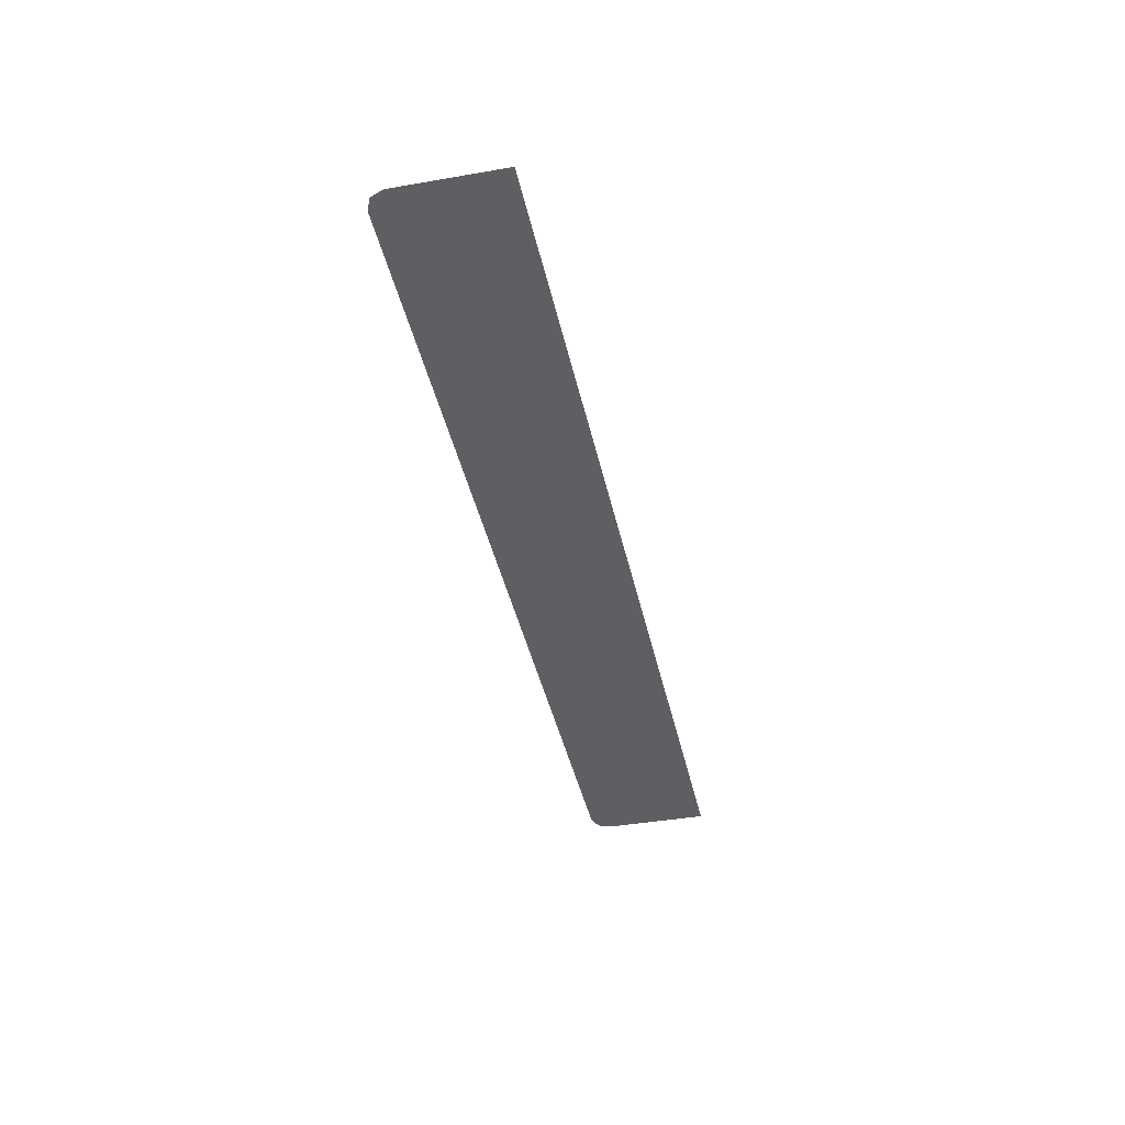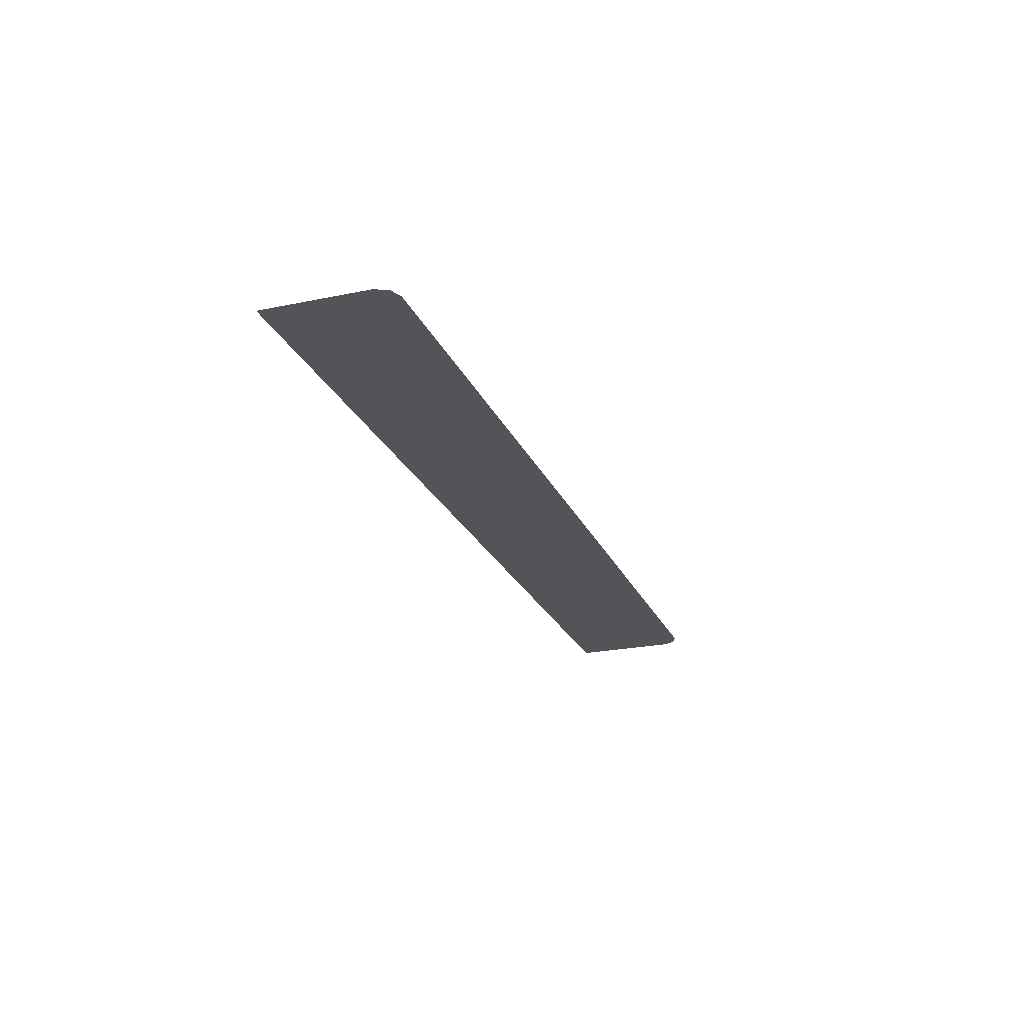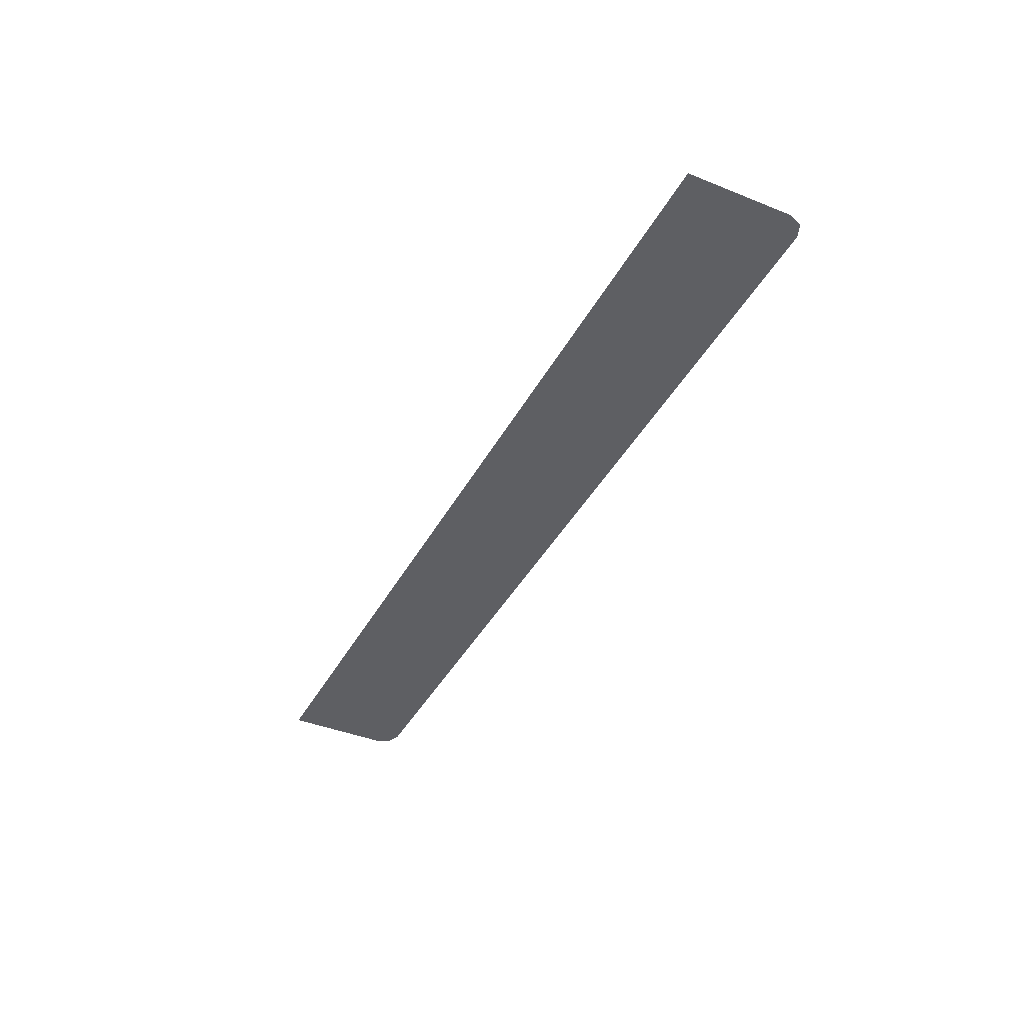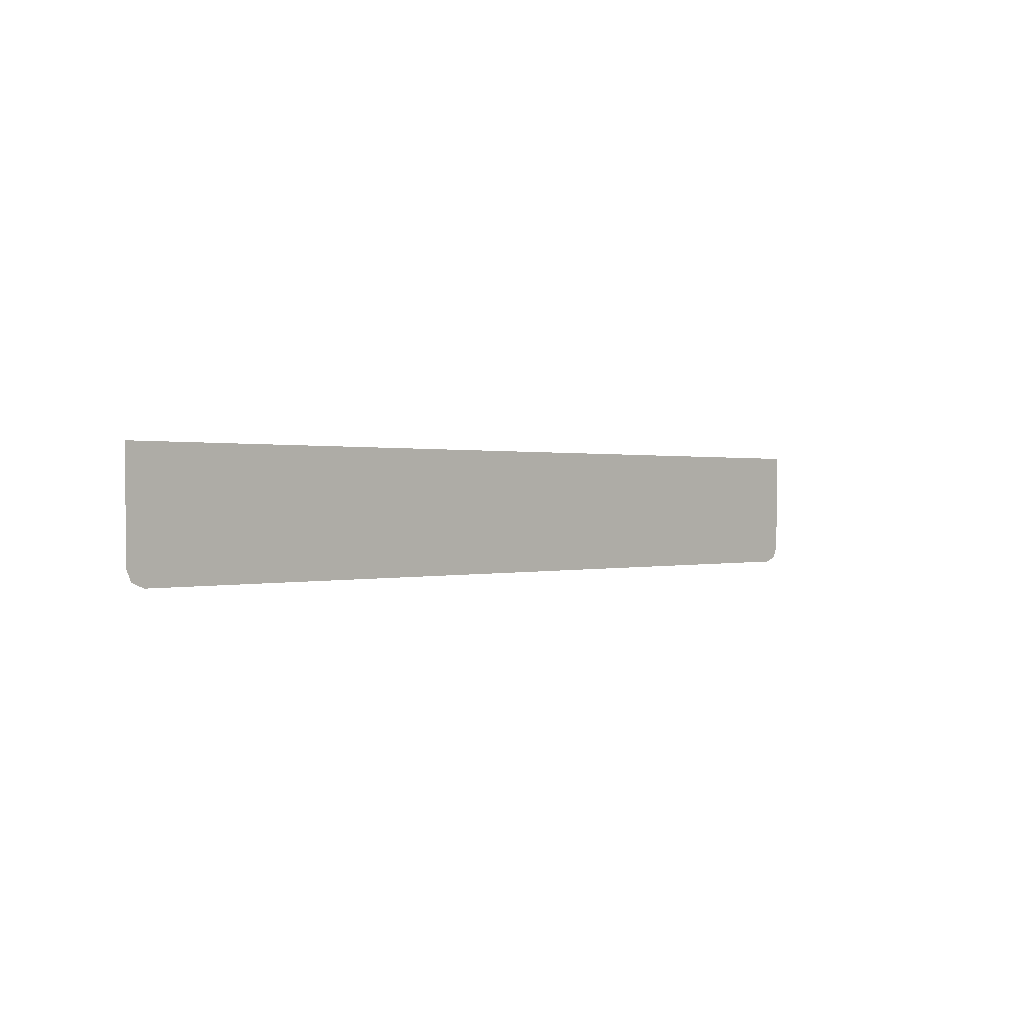
<metadata>
{"format":"obj","ext":"obj","renderer":"f3d","projection":"perspective","resolution":1024,"background":"white","views":[{"elev":-40.5,"azim":-78.0,"up":"+Y"},{"elev":-23.4,"azim":109.3,"up":"+Y"},{"elev":-40.6,"azim":63.8,"up":"+Y"},{"elev":0.4,"azim":-46.9,"up":"+Z"}]}
</metadata>
<code>
v 1.9 -0.0125 -0.425
v 1.878 -0.0125 -0.478
v 1.825 -0.0125 -0.5
v -1.9 -0.0125 -0.425
v -1.878 -0.0125 -0.478
v -1.825 -0.0125 -0.5
v 0.3 -0.0125 -0.3827
v 0.2914 -0.0125 -0.1305
v 0.3 -0.0125 0
v 0.3 -0.0125 -0.3827
v 0.2659 -0.0125 -0.2588
v 0.2914 -0.0125 -0.1305
v 0.3 -0.0125 -0.3827
v 0.2239 -0.0125 -0.3827
v 0.2659 -0.0125 -0.2588
v -1.7 -0.0125 -0.3827
v -1.691 -0.0125 -0.1305
v -1.7 -0.0125 0
v -1.7 -0.0125 -0.3827
v -1.666 -0.0125 -0.2588
v -1.691 -0.0125 -0.1305
v -1.7 -0.0125 -0.3827
v -1.624 -0.0125 -0.3827
v -1.666 -0.0125 -0.2588
v 0.3 -0.0125 0
v 0.2914 -0.0125 -0.1305
v 0.2659 -0.0125 -0.2588
v 0.2239 -0.0125 -0.3827
v -1.7 -0.0125 0
v -1.691 -0.0125 -0.1305
v -1.666 -0.0125 -0.2588
v -1.624 -0.0125 -0.3827
v 1.9 -0.0125 0.00123
v 1.9 -0.0125 -0.425
v 0.3 -0.0125 0
v 0.2999 -0.0125 0.00123
v -1.7 -0.0125 0
v -1.9 -0.0125 -0.425
v -1.9 -0.0125 0.00123
v -1.7 -0.0125 0.00123
v -1.7 -0.0125 0
v -1.7 -0.0125 -0.3827
v -1.825 -0.0125 -0.5
v -1.9 -0.0125 -0.425
v 1.825 -0.0125 -0.5
v 0.3 -0.0125 -0.3827
v 0.3 -0.0125 0
v 1.9 -0.0125 -0.425
v 1.825 -0.0125 -0.5
v 0.166 -0.0125 -0.5
v 0.2239 -0.0125 -0.3827
v 0.3 -0.0125 -0.3827
v -1.825 -0.0125 -0.5
v -1.7 -0.0125 -0.3827
v -1.624 -0.0125 -0.3827
v -1.566 -0.0125 -0.5
v 0.2999 -0.0125 0.00123
v 0.3 -0.0125 0
v 0.2239 -0.0125 -0.3827
v 0.166 -0.0125 -0.5
v -1.7 -0.0125 0.00123
v -1.566 -0.0125 -0.5
v -1.624 -0.0125 -0.3827
v -1.7 -0.0125 0
v -1.1 -0.0125 -0.2353
v -0.9111 -0.0125 -0.04461
v -0.8739 -0.0125 0.00123
v -1.067 -0.0125 0.00123
v -1.1 -0.0125 -0.2353
v -1.067 -0.0125 0.00123
v -1.337 -0.0125 -0.2725
v -1.337 -0.0125 -0.3806
v -1.1 -0.0125 -0.2353
v -1.337 -0.0125 -0.3806
v -0.7382 -0.0125 -0.3806
v -0.7382 -0.0125 -0.2353
v -0.09624 -0.0125 0.00123
v -0.2761 -0.0125 0.00123
v -0.2687 -0.0125 -0.00185
v -0.09624 -0.0125 0.00123
v -0.2687 -0.0125 -0.00185
v -0.2341 -0.0125 -0.03291
v -0.09624 -0.0125 0.00123
v -0.2341 -0.0125 -0.03291
v -0.2116 -0.0125 -0.07365
v -0.07474 -0.0125 -0.04145
v -0.0625 -0.0125 -0.1195
v -0.07474 -0.0125 -0.04145
v -0.2116 -0.0125 -0.07365
v -0.2039 -0.0125 -0.1195
v -0.0625 -0.0125 -0.1195
v -0.2039 -0.0125 -0.1195
v -0.2144 -0.0125 -0.1727
v -0.08385 -0.0125 -0.2268
v -0.1447 -0.0125 -0.3178
v -0.08385 -0.0125 -0.2268
v -0.2144 -0.0125 -0.1727
v -0.2446 -0.0125 -0.2179
v -0.1447 -0.0125 -0.3178
v -0.2446 -0.0125 -0.2179
v -0.2898 -0.0125 -0.2481
v -0.2357 -0.0125 -0.3786
v -0.343 -0.0125 -0.4
v -0.2357 -0.0125 -0.3786
v -0.2898 -0.0125 -0.2481
v -0.343 -0.0125 -0.2586
v -0.343 -0.0125 -0.4
v -0.343 -0.0125 -0.2586
v -0.4135 -0.0125 -0.2536
v -0.424 -0.0125 -0.3948
v -0.5037 -0.0125 -0.3794
v -0.424 -0.0125 -0.3948
v -0.4135 -0.0125 -0.2536
v -0.4825 -0.0125 -0.2386
v -0.5037 -0.0125 -0.3794
v -0.4825 -0.0125 -0.2386
v -0.5487 -0.0125 -0.214
v -0.5808 -0.0125 -0.354
v -0.6541 -0.0125 -0.3189
v -0.5808 -0.0125 -0.354
v -0.5487 -0.0125 -0.214
v -0.6108 -0.0125 -0.1802
v -1.7 -0.0125 0.00123
v -1.337 -0.0125 -0.2725
v -1.067 -0.0125 0.00123
v -1.7 -0.0125 0.00123
v -1.566 -0.0125 -0.5
v -1.337 -0.0125 -0.3806
v -1.337 -0.0125 -0.2725
v 0.2999 -0.0125 0.00123
v -0.09624 -0.0125 0.00123
v -0.07474 -0.0125 -0.04145
v 0.2999 -0.0125 0.00123
v -0.07474 -0.0125 -0.04145
v -0.0625 -0.0125 -0.1195
v 0.2999 -0.0125 0.00123
v -0.0625 -0.0125 -0.1195
v -0.08385 -0.0125 -0.2268
v 0.166 -0.0125 -0.5
v -0.6108 -0.0125 -0.1802
v -0.7382 -0.0125 -0.2353
v -0.7382 -0.0125 -0.3806
v -0.6541 -0.0125 -0.3189
v -0.6108 -0.0125 -0.1802
v -0.9111 -0.0125 -0.04461
v -1.1 -0.0125 -0.2353
v -0.7382 -0.0125 -0.2353
v -0.6108 -0.0125 -0.1802
v -0.2761 -0.0125 0.00123
v -0.8739 -0.0125 0.00123
v -0.9111 -0.0125 -0.04461
v -0.6108 -0.0125 -0.1802
v -0.2341 -0.0125 -0.03291
v -0.2687 -0.0125 -0.00185
v -0.2761 -0.0125 0.00123
v -0.6108 -0.0125 -0.1802
v -0.2116 -0.0125 -0.07365
v -0.2341 -0.0125 -0.03291
v -0.6108 -0.0125 -0.1802
v -0.2144 -0.0125 -0.1727
v -0.2039 -0.0125 -0.1195
v -0.2116 -0.0125 -0.07365
v -0.6108 -0.0125 -0.1802
v -0.2898 -0.0125 -0.2481
v -0.2446 -0.0125 -0.2179
v -0.2144 -0.0125 -0.1727
v -0.6108 -0.0125 -0.1802
v -0.4135 -0.0125 -0.2536
v -0.343 -0.0125 -0.2586
v -0.2898 -0.0125 -0.2481
v -0.6108 -0.0125 -0.1802
v -0.5487 -0.0125 -0.214
v -0.4825 -0.0125 -0.2386
v -0.4135 -0.0125 -0.2536
v -0.7382 -0.0125 -0.3806
v -0.5808 -0.0125 -0.354
v -0.6541 -0.0125 -0.3189
v -0.7382 -0.0125 -0.3806
v -0.5037 -0.0125 -0.3794
v -0.5808 -0.0125 -0.354
v -0.7382 -0.0125 -0.3806
v -0.424 -0.0125 -0.3948
v -0.5037 -0.0125 -0.3794
v -1.566 -0.0125 -0.5
v -0.424 -0.0125 -0.3948
v -0.7382 -0.0125 -0.3806
v -1.337 -0.0125 -0.3806
v -1.566 -0.0125 -0.5
v 0.166 -0.0125 -0.5
v -0.343 -0.0125 -0.4
v -0.424 -0.0125 -0.3948
v 0.166 -0.0125 -0.5
v -0.2357 -0.0125 -0.3786
v -0.343 -0.0125 -0.4
v 0.166 -0.0125 -0.5
v -0.1447 -0.0125 -0.3178
v -0.2357 -0.0125 -0.3786
v 0.166 -0.0125 -0.5
v -0.08385 -0.0125 -0.2268
v -0.1447 -0.0125 -0.3178
g mesh7278992
f 1 3 2
g mesh7278994
f 4 5 6
g mesh7278996
f 7 9 8
f 10 12 11
f 13 15 14
g mesh7278998
f 16 17 18
f 19 20 21
f 22 23 24
g mesh7279000
f 25 27 26
f 27 25 28
g mesh7279002
f 29 30 31
f 31 32 29
f 33 35 34
f 35 33 36
f 37 39 38
f 39 37 40
f 41 43 42
f 43 41 44
f 45 47 46
f 47 45 48
f 49 51 50
f 51 49 52
f 53 55 54
f 55 53 56
f 57 59 58
f 59 57 60
f 61 63 62
f 63 61 64
g mesh7279005
f 65 66 67
f 67 68 65
f 69 70 71
f 71 72 69
f 73 74 75
f 75 76 73
f 77 78 79
f 80 81 82
f 83 84 85
f 85 86 83
f 87 88 89
f 89 90 87
f 91 92 93
f 93 94 91
f 95 96 97
f 97 98 95
f 99 100 101
f 101 102 99
f 103 104 105
f 105 106 103
f 107 108 109
f 109 110 107
f 111 112 113
f 113 114 111
f 115 116 117
f 117 118 115
f 119 120 121
f 121 122 119
f 123 124 125
f 126 127 128
f 128 129 126
f 130 131 132
f 133 134 135
f 136 137 138
f 138 139 136
f 140 141 142
f 142 143 140
f 144 145 146
f 146 147 144
f 148 149 150
f 150 151 148
f 152 153 154
f 154 155 152
f 156 157 158
f 159 160 161
f 161 162 159
f 163 164 165
f 165 166 163
f 167 168 169
f 169 170 167
f 171 172 173
f 173 174 171
f 175 176 177
f 178 179 180
f 181 182 183
f 184 185 186
f 186 187 184
f 188 189 190
f 190 191 188
f 192 193 194
f 195 196 197
f 198 199 200

</code>
